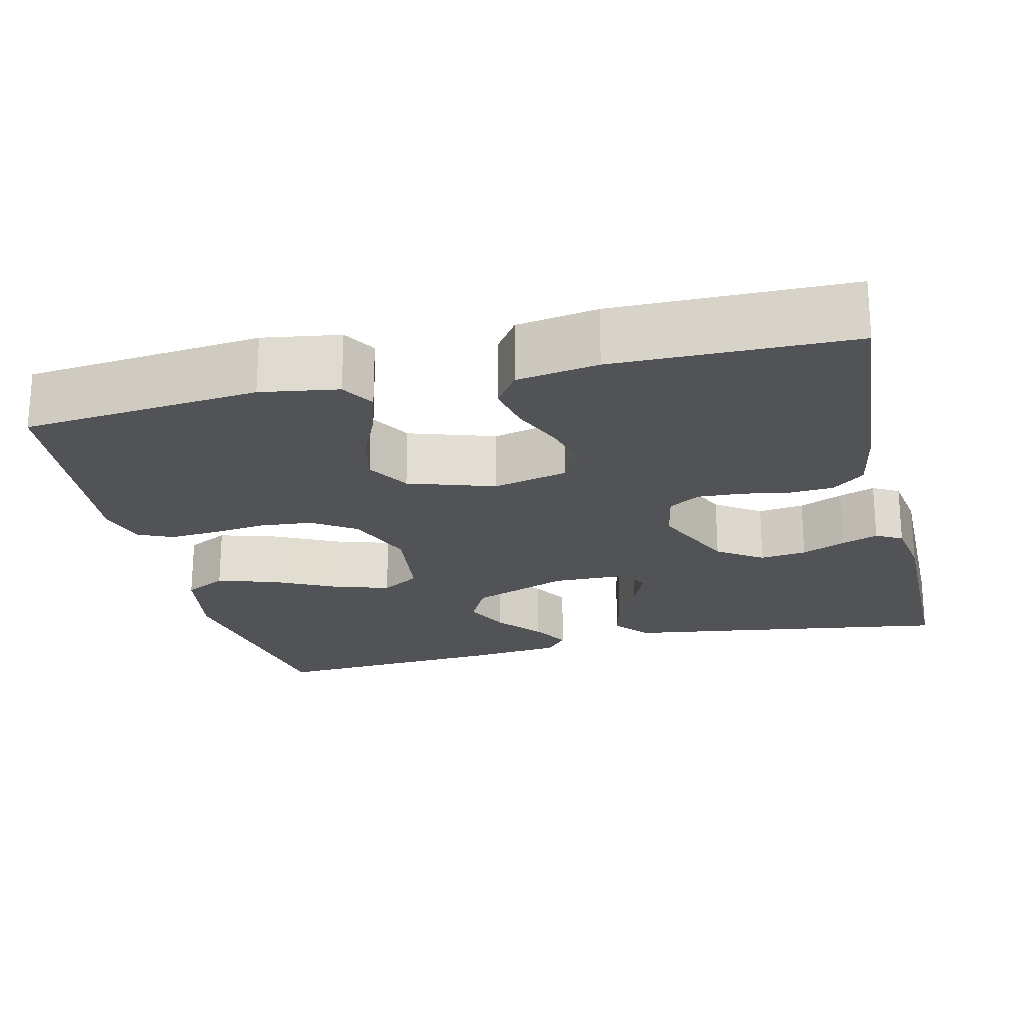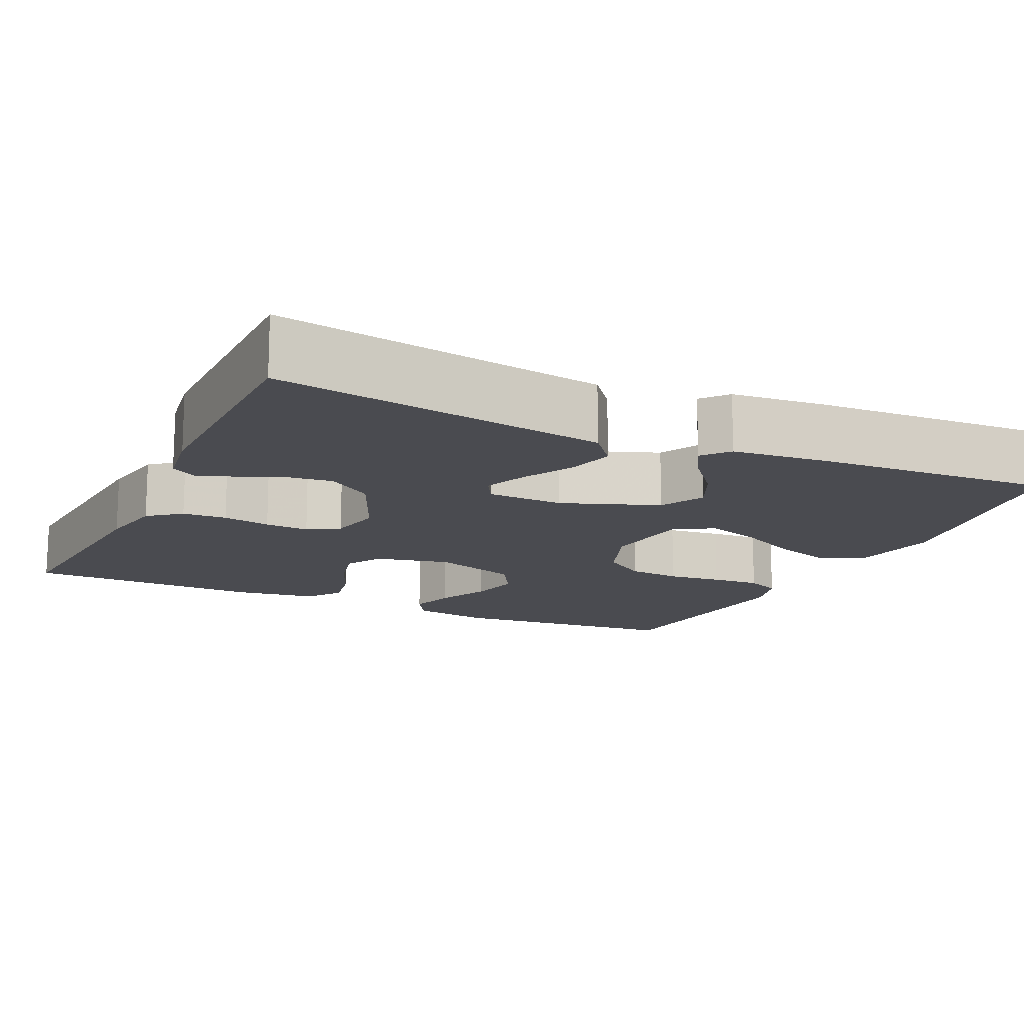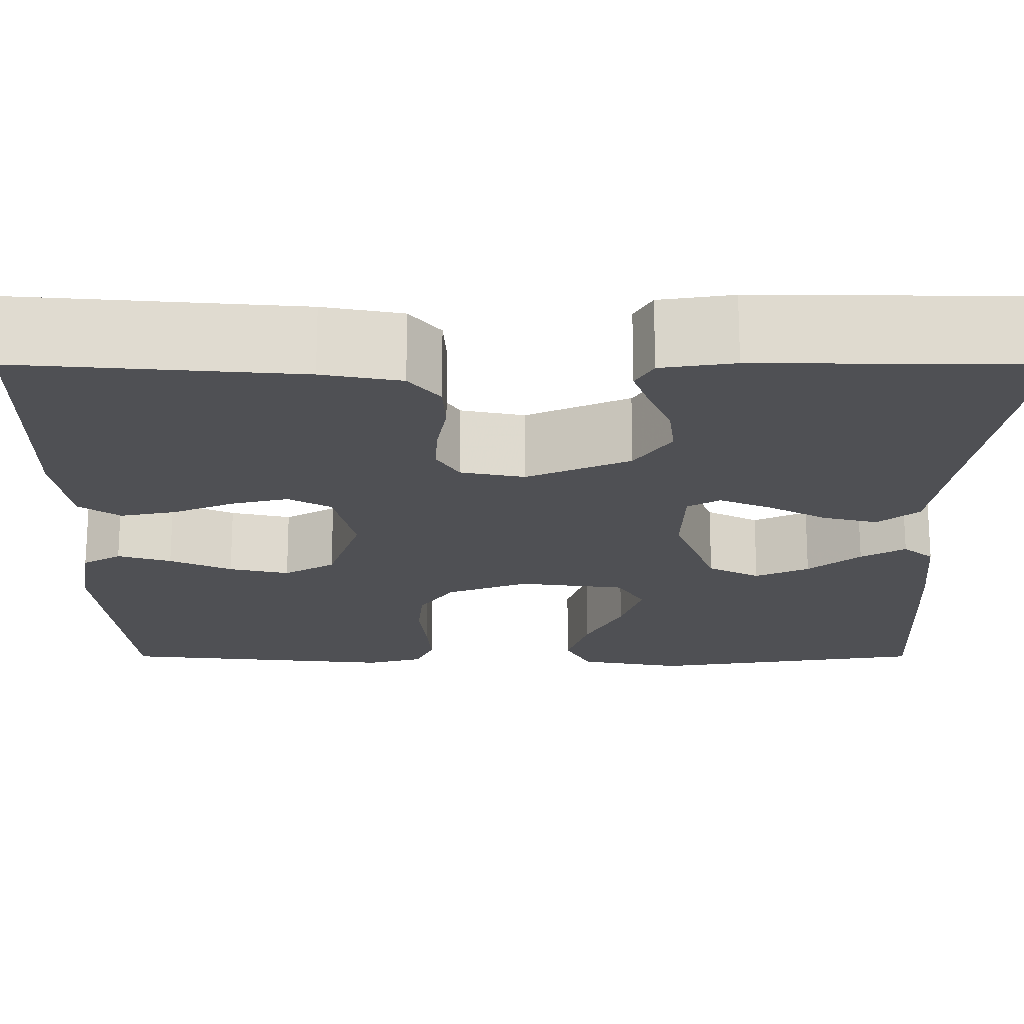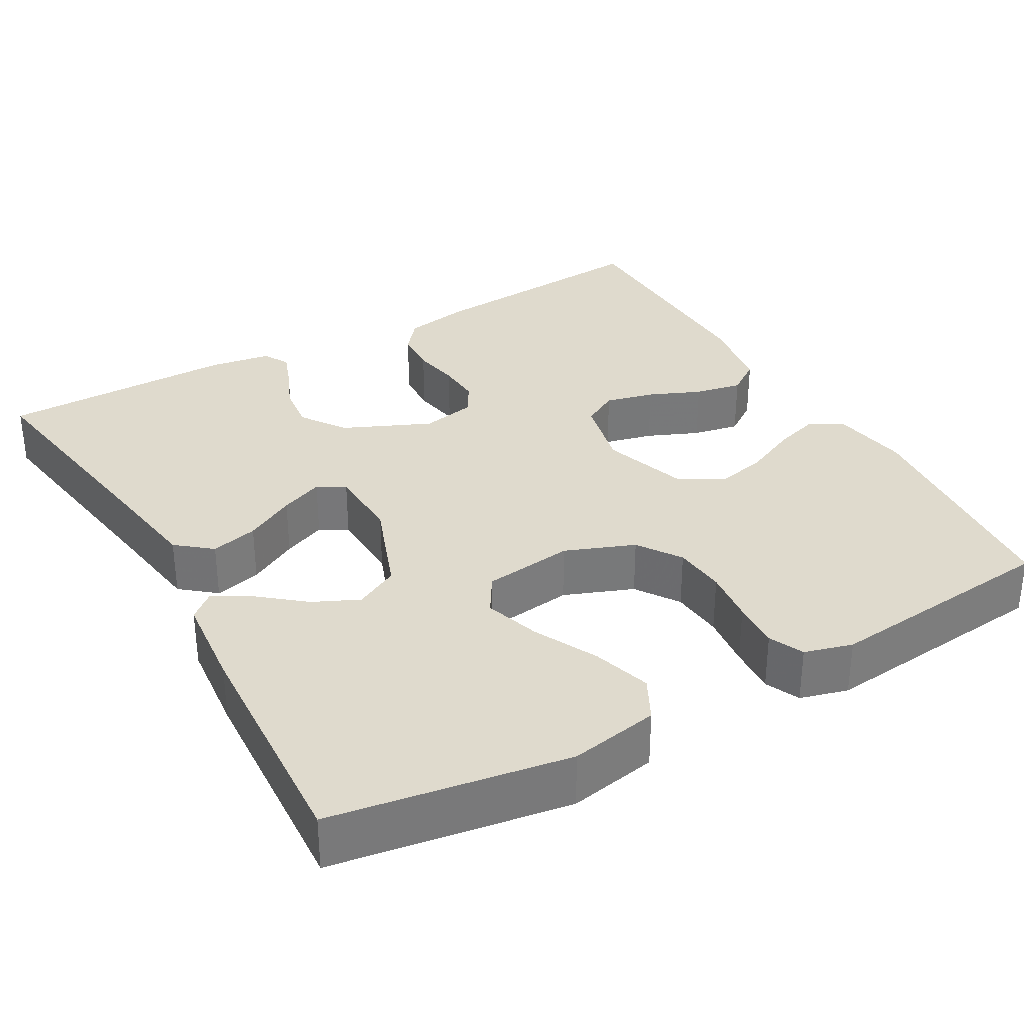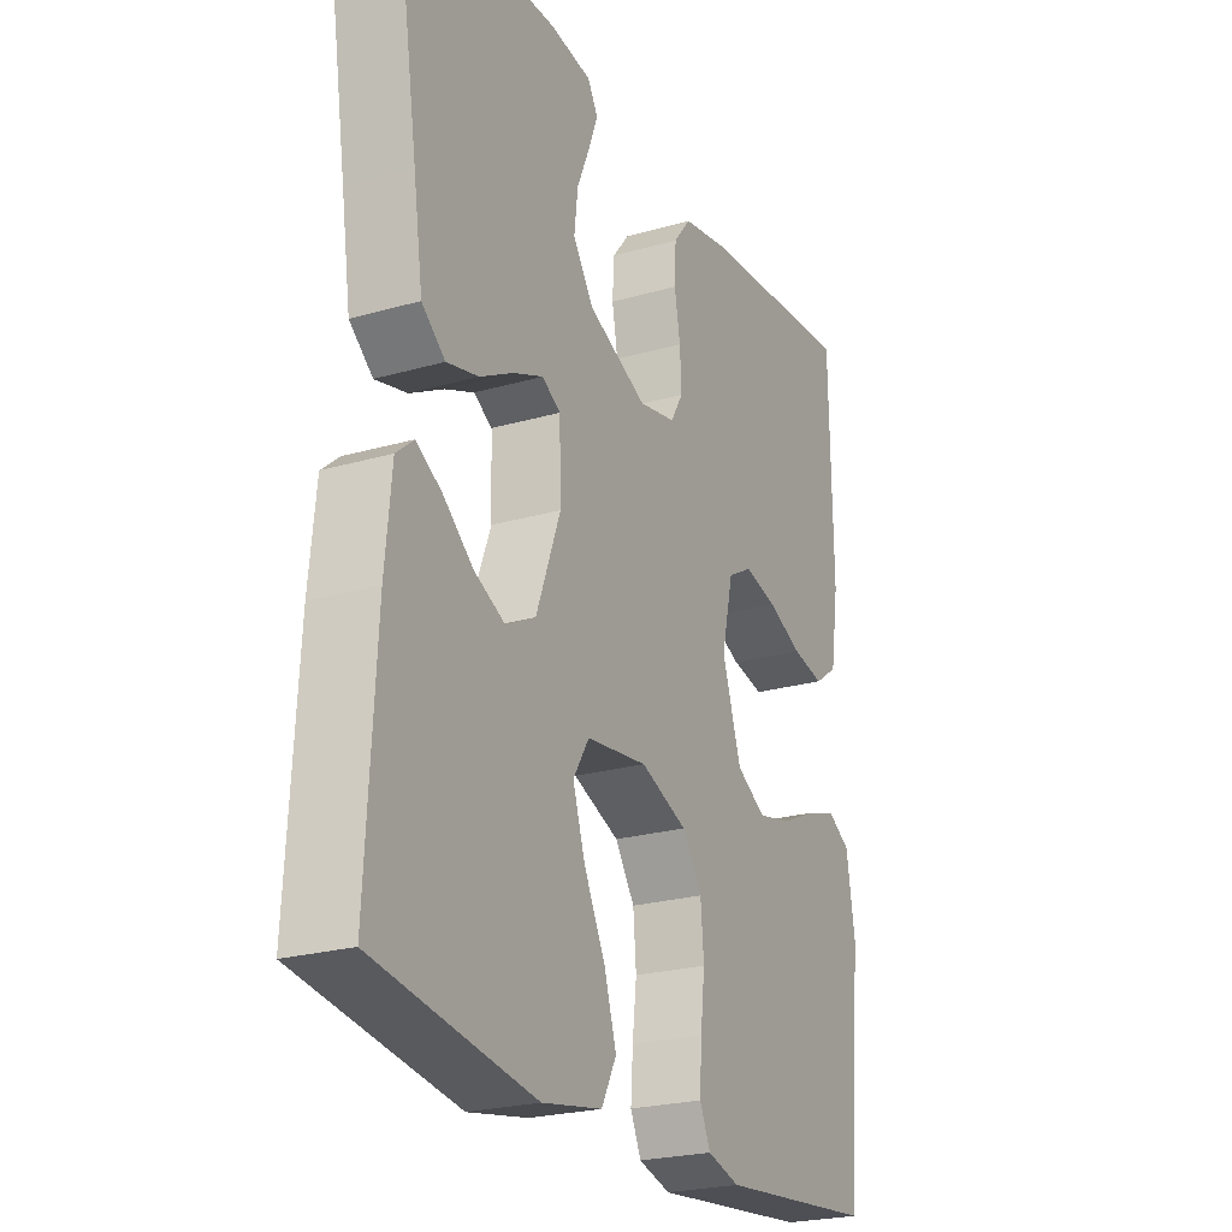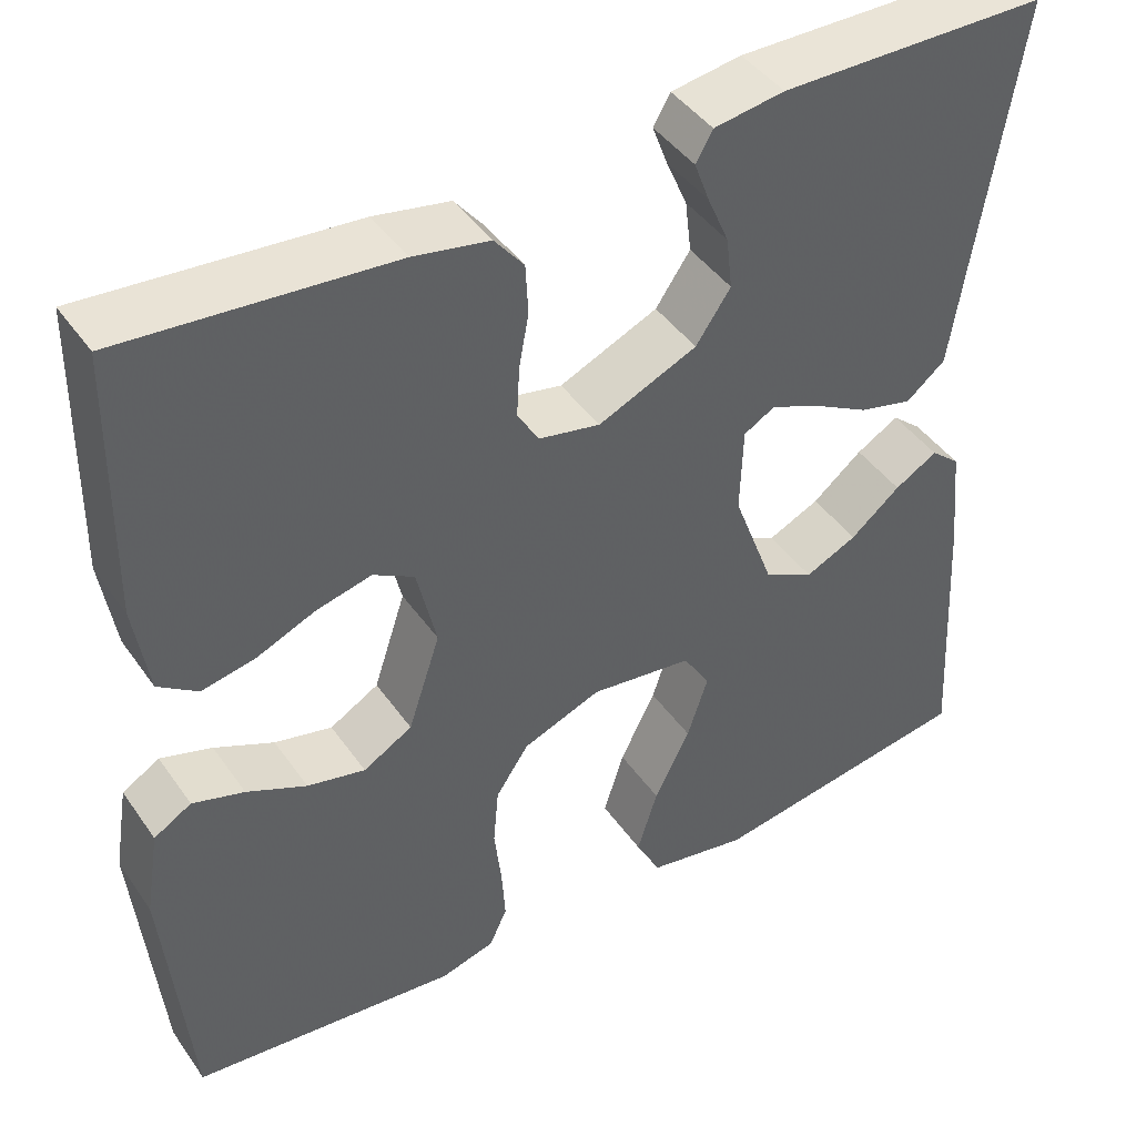
<metadata>
{"format":"obj","ext":"obj","renderer":"f3d","projection":"perspective","resolution":1024,"background":"white","views":[{"elev":-21.9,"azim":-76.3,"up":"+Y"},{"elev":-14.6,"azim":64.8,"up":"+Y"},{"elev":70.8,"azim":0.0,"up":"+Z"},{"elev":32.8,"azim":150.4,"up":"+Y"},{"elev":-23.8,"azim":115.6,"up":"+Z"},{"elev":43.6,"azim":-32.4,"up":"+Z"}]}
</metadata>
<code>
v 0.5 0.07 0.5
v 0.453 0.07 0.2
v 0.435 0.07 0.08
v 0.391 0.07 0.044
v 0.331 0.07 0.059
v 0.267 0.07 0.094
v 0.212 0.07 0.117
v 0.177 0.07 0.097
v 0.174 0.07 0
v 0.22 0.07 -0.123
v 0.276 0.07 -0.152
v 0.334 0.07 -0.125
v 0.39 0.07 -0.079
v 0.438 0.07 -0.051
v 0.471 0.07 -0.079
v 0.483 0.07 -0.2
v 0.5 0.07 -0.5
v 0.2 0.07 -0.547
v 0.087 0.07 -0.526
v 0.059 0.07 -0.472
v 0.082 0.07 -0.398
v 0.122 0.07 -0.318
v 0.145 0.07 -0.247
v 0.115 0.07 -0.198
v 0 0.07 -0.183
v -0.088 0.07 -0.217
v -0.125 0.07 -0.272
v -0.131 0.07 -0.339
v -0.123 0.07 -0.408
v -0.119 0.07 -0.47
v -0.139 0.07 -0.514
v -0.2 0.07 -0.531
v -0.5 0.07 -0.5
v -0.528 0.07 -0.2
v -0.512 0.07 -0.102
v -0.47 0.07 -0.077
v -0.412 0.07 -0.095
v -0.345 0.07 -0.126
v -0.28 0.07 -0.141
v -0.225 0.07 -0.109
v -0.189 0.07 0
v -0.211 0.07 0.095
v -0.257 0.07 0.121
v -0.319 0.07 0.106
v -0.385 0.07 0.078
v -0.445 0.07 0.066
v -0.489 0.07 0.097
v -0.505 0.07 0.2
v -0.5 0.07 0.5
v -0.2 0.07 0.475
v -0.115 0.07 0.459
v -0.082 0.07 0.418
v -0.079 0.07 0.362
v -0.09 0.07 0.301
v -0.093 0.07 0.245
v -0.069 0.07 0.205
v 0 0.07 0.191
v 0.111 0.07 0.24
v 0.15 0.07 0.297
v 0.143 0.07 0.356
v 0.119 0.07 0.412
v 0.102 0.07 0.458
v 0.121 0.07 0.491
v 0.2 0.07 0.503
v 0.5 0 0.5
v 0.453 0 0.2
v 0.435 0 0.08
v 0.391 0 0.044
v 0.331 0 0.059
v 0.267 0 0.094
v 0.212 0 0.117
v 0.177 0 0.097
v 0.174 0 0
v 0.22 0 -0.123
v 0.276 0 -0.152
v 0.334 0 -0.125
v 0.39 0 -0.079
v 0.438 0 -0.051
v 0.471 0 -0.079
v 0.483 0 -0.2
v 0.5 0 -0.5
v 0.2 0 -0.547
v 0.087 0 -0.526
v 0.059 0 -0.472
v 0.082 0 -0.398
v 0.122 0 -0.318
v 0.145 0 -0.247
v 0.115 0 -0.198
v 0 0 -0.183
v -0.088 0 -0.217
v -0.125 0 -0.272
v -0.131 0 -0.339
v -0.123 0 -0.408
v -0.119 0 -0.47
v -0.139 0 -0.514
v -0.2 0 -0.531
v -0.5 0 -0.5
v -0.528 0 -0.2
v -0.512 0 -0.102
v -0.47 0 -0.077
v -0.412 0 -0.095
v -0.345 0 -0.126
v -0.28 0 -0.141
v -0.225 0 -0.109
v -0.189 0 0
v -0.211 0 0.095
v -0.257 0 0.121
v -0.319 0 0.106
v -0.385 0 0.078
v -0.445 0 0.066
v -0.489 0 0.097
v -0.505 0 0.2
v -0.5 0 0.5
v -0.2 0 0.475
v -0.115 0 0.459
v -0.082 0 0.418
v -0.079 0 0.362
v -0.09 0 0.301
v -0.093 0 0.245
v -0.069 0 0.205
v 0 0 0.191
v 0.111 0 0.24
v 0.15 0 0.297
v 0.143 0 0.356
v 0.119 0 0.412
v 0.102 0 0.458
v 0.121 0 0.491
v 0.2 0 0.503
f 63 64 1 2
f 60 61 62 63
f 60 63 2 3
f 59 60 3 4
f 58 59 4 5
f 51 52 53 54
f 51 54 55
f 50 51 55
f 49 50 55
f 48 49 55 56
f 44 45 46 47
f 43 44 47 48
f 35 36 37 38
f 35 38 39
f 34 35 39
f 33 34 39
f 32 33 39 40
f 28 29 30 31
f 28 31 32 40
f 19 20 21 22
f 19 22 23
f 18 19 23
f 17 18 23
f 16 17 23 24
f 12 13 14 15
f 11 12 15 16
f 58 5 6
f 58 6 7
f 57 58 7 8
f 43 48 56 57
f 42 43 57 8
f 41 42 8 9
f 27 28 40 41
f 26 27 41
f 25 26 41 9
f 11 16 24 25
f 10 11 25
f 9 10 25
f 66 65 128 127
f 127 126 125 124
f 67 66 127 124
f 68 67 124 123
f 69 68 123 122
f 118 117 116 115
f 119 118 115
f 119 115 114
f 119 114 113
f 120 119 113 112
f 111 110 109 108
f 112 111 108 107
f 102 101 100 99
f 103 102 99
f 103 99 98
f 103 98 97
f 104 103 97 96
f 95 94 93 92
f 104 96 95 92
f 86 85 84 83
f 87 86 83
f 87 83 82
f 87 82 81
f 88 87 81 80
f 79 78 77 76
f 80 79 76 75
f 70 69 122
f 71 70 122
f 72 71 122 121
f 121 120 112 107
f 72 121 107 106
f 73 72 106 105
f 105 104 92 91
f 105 91 90
f 73 105 90 89
f 89 88 80 75
f 89 75 74
f 89 74 73
f 1 65 66 2
f 2 66 67 3
f 3 67 68 4
f 4 68 69 5
f 5 69 70 6
f 6 70 71 7
f 7 71 72 8
f 8 72 73 9
f 9 73 74 10
f 10 74 75 11
f 11 75 76 12
f 12 76 77 13
f 13 77 78 14
f 14 78 79 15
f 15 79 80 16
f 16 80 81 17
f 17 81 82 18
f 18 82 83 19
f 19 83 84 20
f 20 84 85 21
f 21 85 86 22
f 22 86 87 23
f 23 87 88 24
f 24 88 89 25
f 25 89 90 26
f 26 90 91 27
f 27 91 92 28
f 28 92 93 29
f 29 93 94 30
f 30 94 95 31
f 31 95 96 32
f 32 96 97 33
f 33 97 98 34
f 34 98 99 35
f 35 99 100 36
f 36 100 101 37
f 37 101 102 38
f 38 102 103 39
f 39 103 104 40
f 40 104 105 41
f 41 105 106 42
f 42 106 107 43
f 43 107 108 44
f 44 108 109 45
f 45 109 110 46
f 46 110 111 47
f 47 111 112 48
f 48 112 113 49
f 49 113 114 50
f 50 114 115 51
f 51 115 116 52
f 52 116 117 53
f 53 117 118 54
f 54 118 119 55
f 55 119 120 56
f 56 120 121 57
f 57 121 122 58
f 58 122 123 59
f 59 123 124 60
f 60 124 125 61
f 61 125 126 62
f 62 126 127 63
f 63 127 128 64
f 64 128 65 1

</code>
